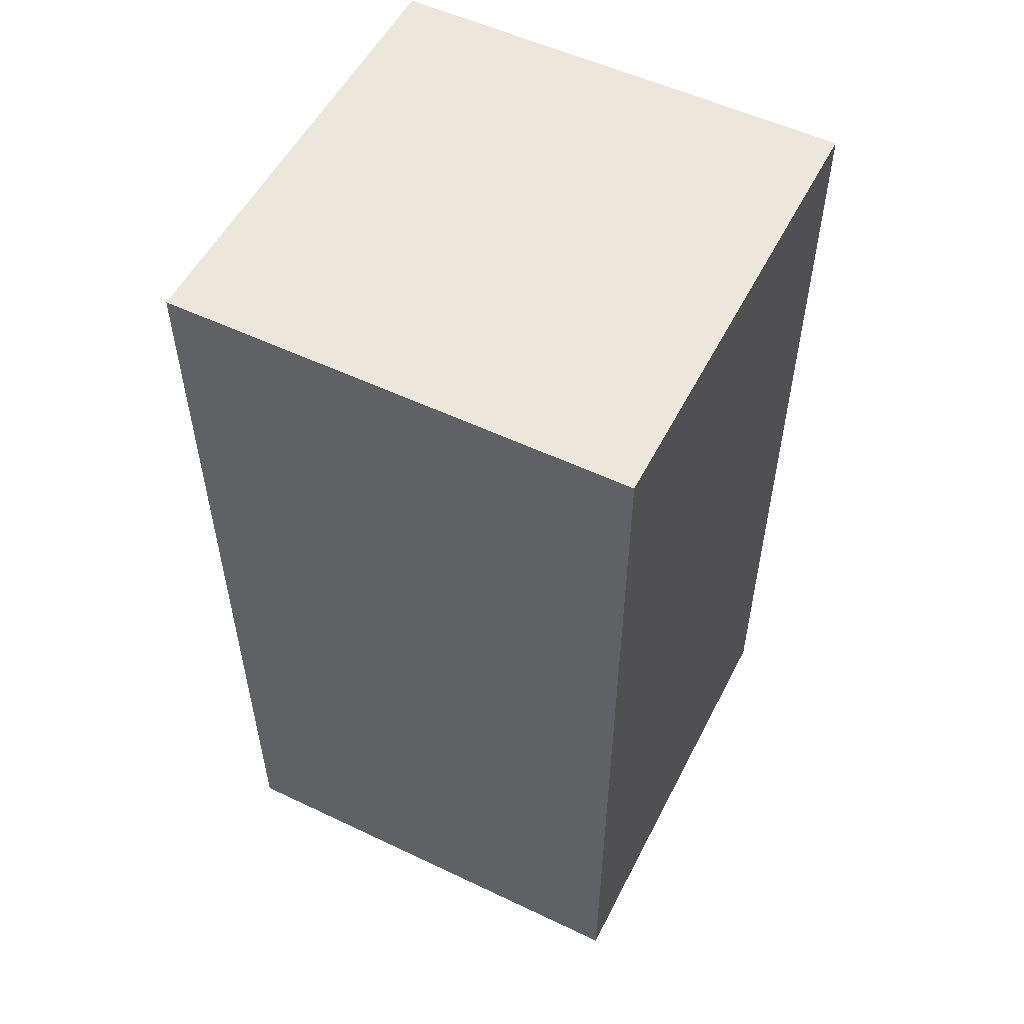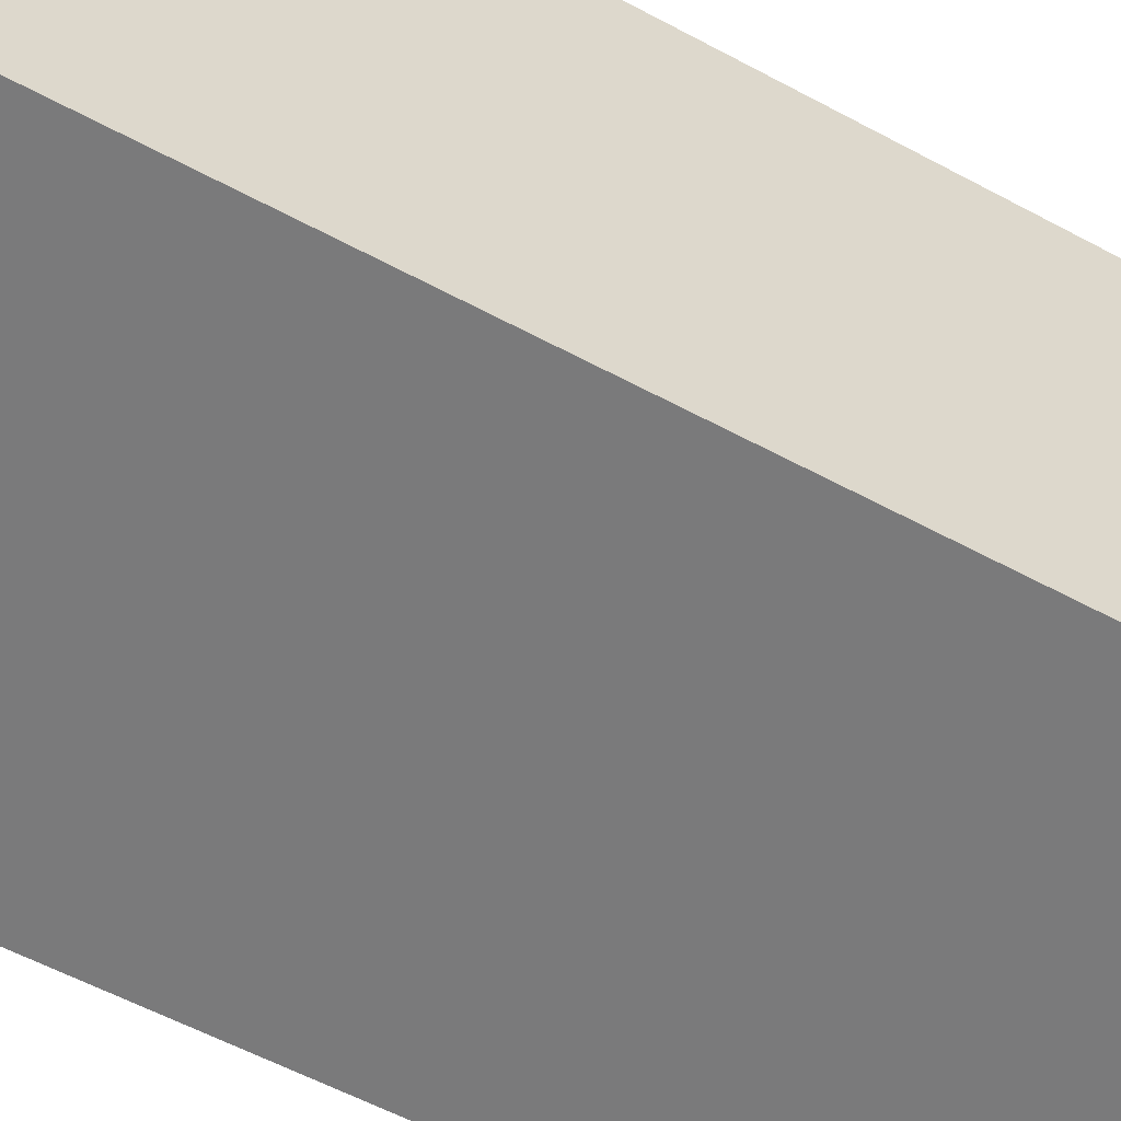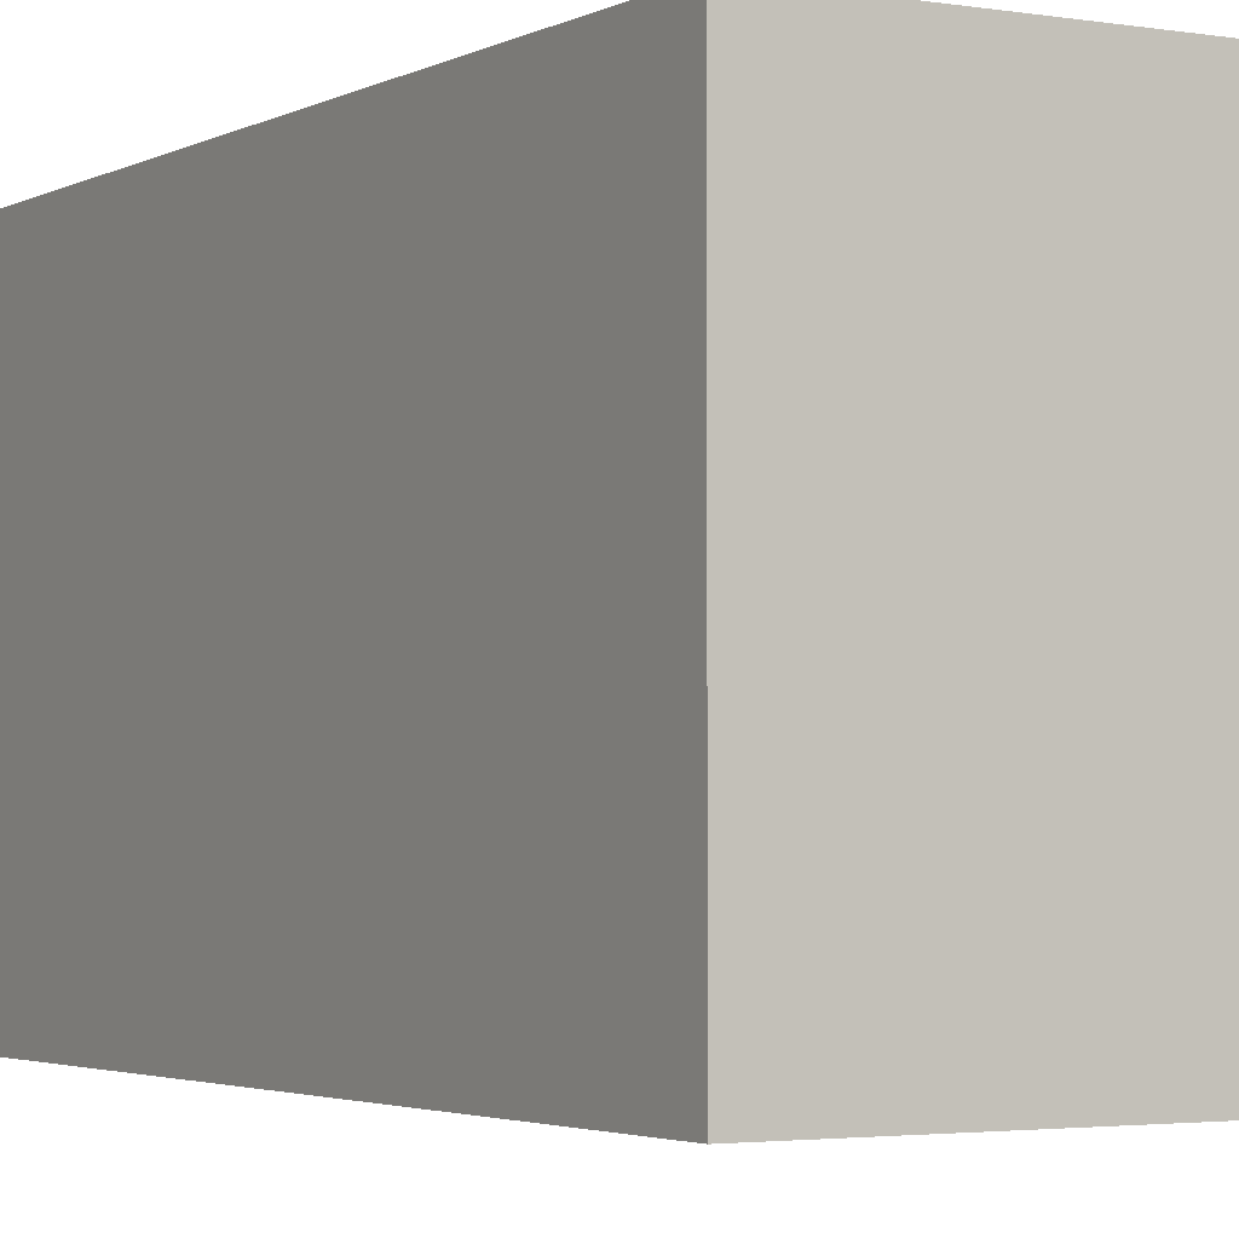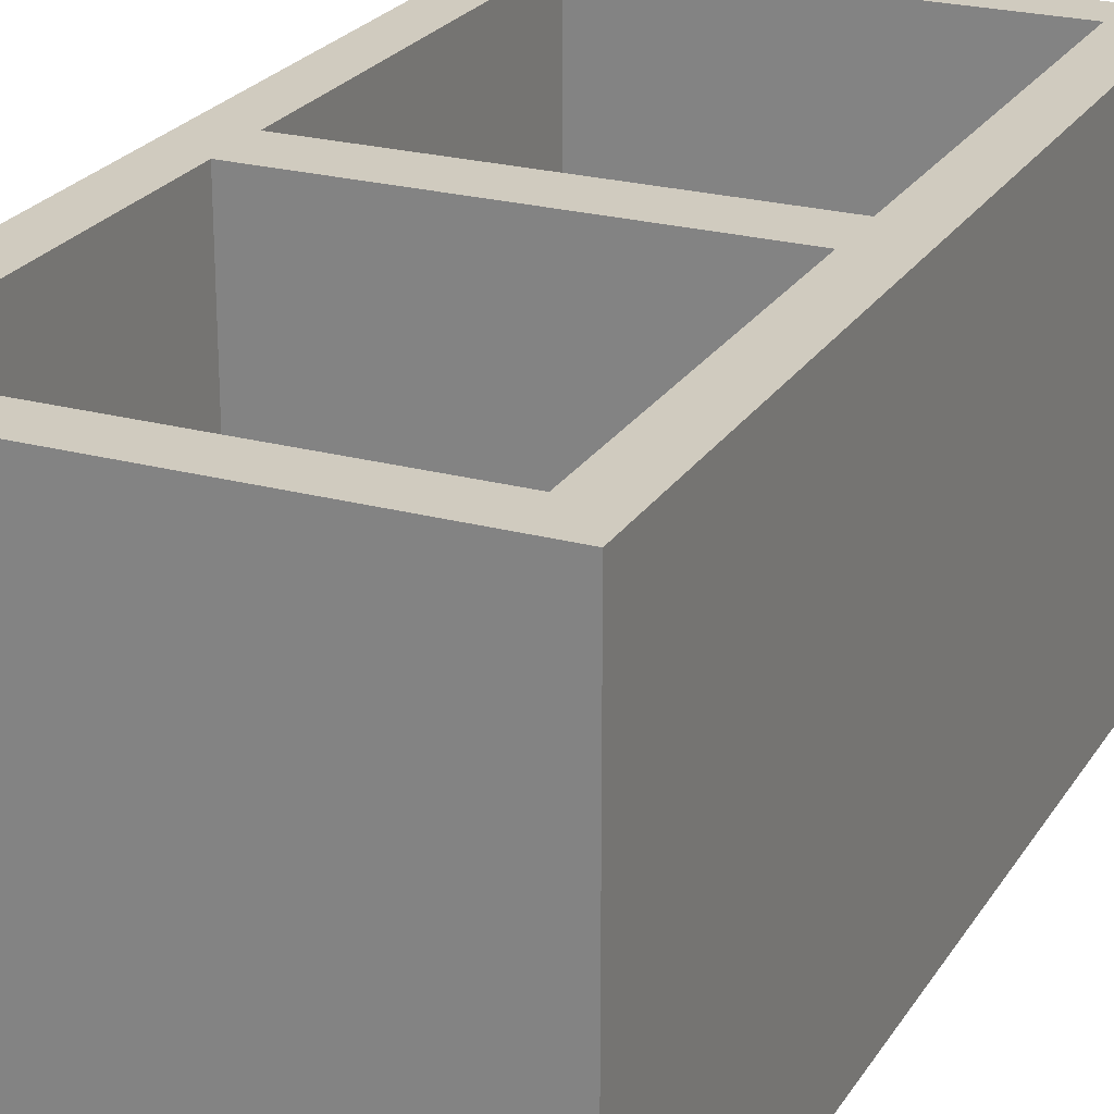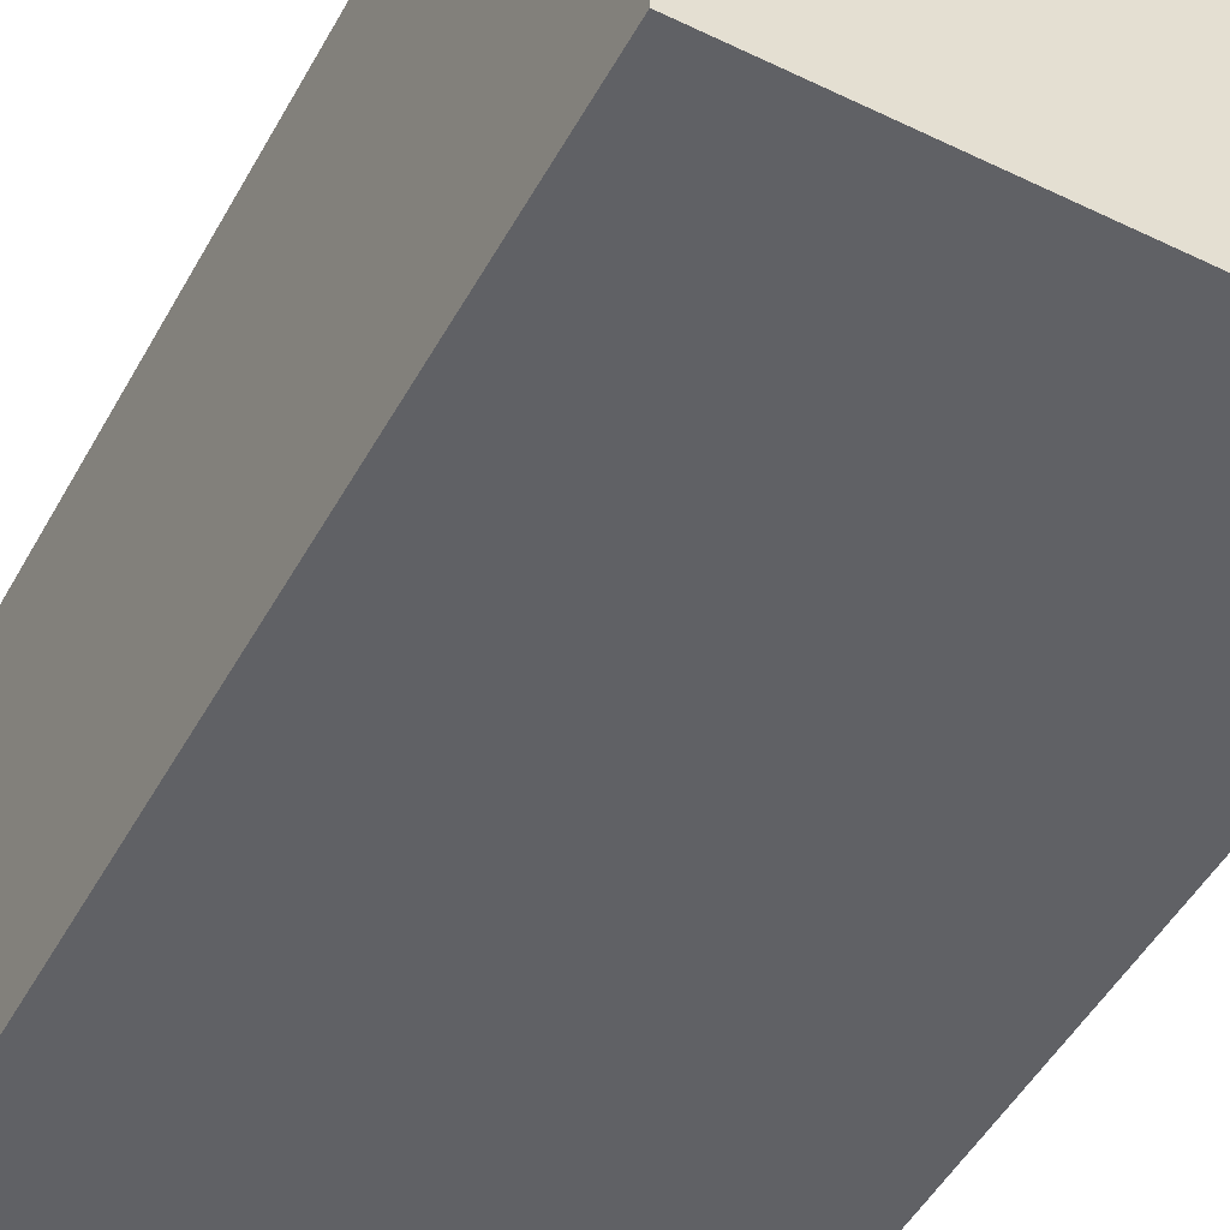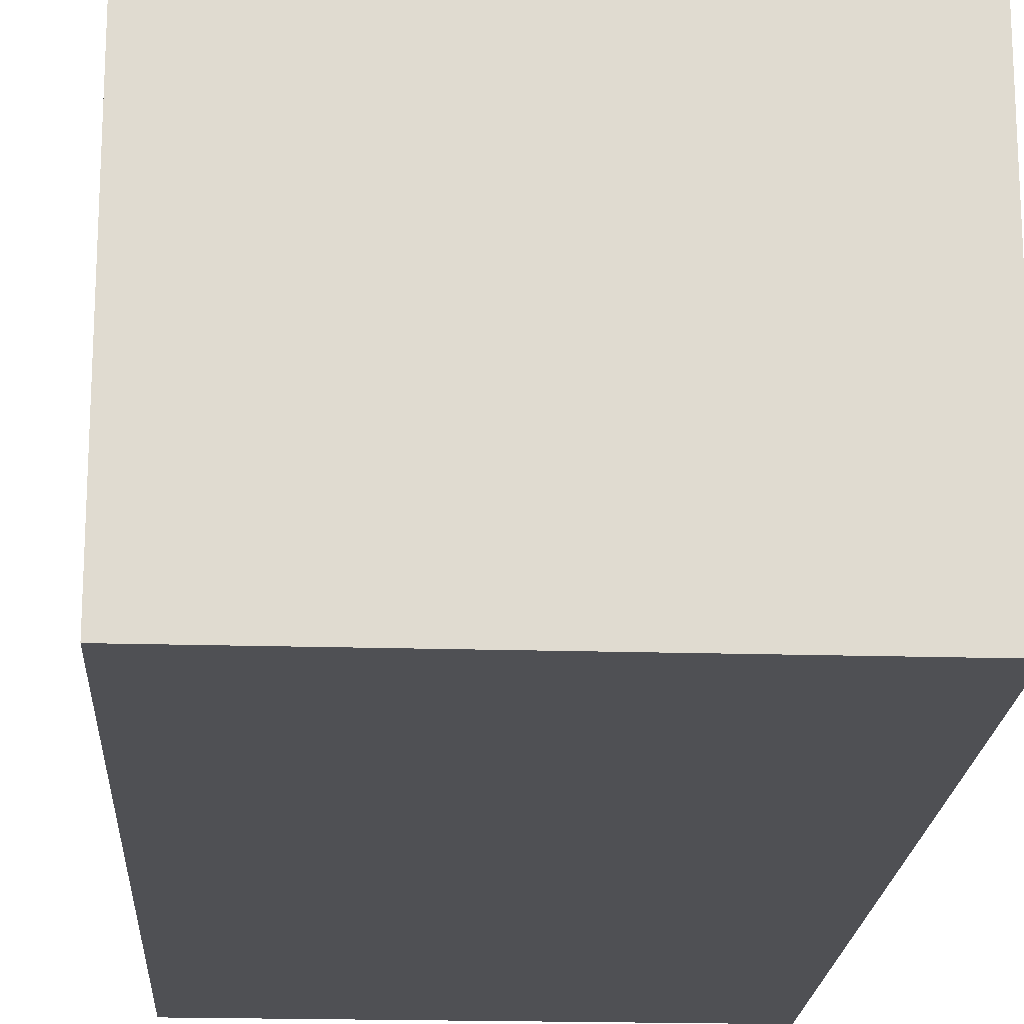
<metadata>
{"format":"obj","ext":"obj","renderer":"f3d","projection":"perspective","resolution":1024,"background":"white","views":[{"elev":54.1,"azim":116.8,"up":"+Y"},{"elev":-58.1,"azim":60.9,"up":"+Z"},{"elev":-2.8,"azim":149.6,"up":"+Z"},{"elev":23.7,"azim":-155.6,"up":"+Z"},{"elev":-49.4,"azim":151.9,"up":"+Z"},{"elev":-19.2,"azim":-3.2,"up":"+Z"}]}
</metadata>
<code>
g fillingCabinetNoDraws
v -20 0 20
v -20 0 -20
v -20 76 20
v -20 76 -20
v -20 77 20
v -20 77 -20
v -20 80 20
v -20 80 -20
v 16 4 20
v 16 4 19
v 16 4 -17
v 16 40 20
v 16 40 19
v 16 40 -17
v 16 45 20
v 16 45 19
v 16 45 -17
v 16 76 20
v 16 76 19
v 16 76 -17
v -16 4 20
v -16 4 19
v -16 4 -17
v -16 40 20
v -16 40 19
v -16 40 -17
v -16 45 20
v -16 45 19
v -16 45 -17
v -16 76 20
v -16 76 19
v -16 76 -17
v 20 0 20
v 20 0 -20
v 20 76 20
v 20 76 -20
v 20 77 20
v 20 77 -20
v 20 80 20
v 20 80 -20
v -20 0 20
v -20 76 20
v -20 77 20
v -20 80 20
v -17 0 20
v -17 76 20
v -16 0 20
v -16 3 20
v -16 4 20
v -16 40 20
v -16 41 20
v -16 44 20
v -16 45 20
v -16 76 20
v 15 78 20
v 15 79 20
v 16 0 20
v 16 3 20
v 16 4 20
v 16 40 20
v 16 41 20
v 16 44 20
v 16 45 20
v 16 76 20
v 16 78 20
v 16 79 20
v 17 0 20
v 17 76 20
v 20 0 20
v 20 76 20
v 20 77 20
v 20 80 20
v -16 4 -17
v -16 40 -17
v -16 45 -17
v -16 76 -17
v 16 4 -17
v 16 40 -17
v 16 45 -17
v 16 76 -17
v -20 0 -20
v -20 76 -20
v -20 77 -20
v -20 80 -20
v 20 0 -20
v 20 76 -20
v 20 77 -20
v 20 80 -20
v -20 0 20
v -17 0 20
v -16 0 20
v 16 0 20
v 17 0 20
v 20 0 20
v -17 0 19
v -16 0 19
v 16 0 19
v 17 0 19
v -20 0 -20
v 20 0 -20
v -16 40 20
v 16 40 20
v -16 40 19
v 16 40 19
v -16 40 -17
v 16 40 -17
v -16 76 20
v 16 76 20
v -16 76 19
v 16 76 19
v -16 76 -17
v 16 76 -17
v -16 4 20
v 16 4 20
v -16 4 19
v 16 4 19
v -16 4 -17
v 16 4 -17
v -16 45 20
v 16 45 20
v -16 45 19
v 16 45 19
v -16 45 -17
v 16 45 -17
v -20 80 20
v 20 80 20
v -20 80 -20
v 20 80 -20
f 3 2 1
f 4 2 3
f 5 4 3
f 6 4 5
f 7 6 5
f 8 6 7
f 12 10 9
f 13 11 10
f 13 10 12
f 14 11 13
f 18 16 15
f 19 17 16
f 19 16 18
f 20 17 19
f 21 22 24
f 22 23 25
f 24 22 25
f 25 23 26
f 27 28 30
f 28 29 31
f 30 28 31
f 31 29 32
f 33 34 35
f 35 34 36
f 35 36 37
f 37 36 38
f 37 38 39
f 39 38 40
f 45 42 41
f 46 43 42
f 46 42 45
f 47 46 45
f 48 46 47
f 49 46 48
f 50 46 49
f 51 46 50
f 52 46 51
f 53 46 52
f 54 43 46
f 54 46 53
f 55 44 43
f 56 44 55
f 57 48 47
f 58 49 48
f 58 48 57
f 59 49 58
f 60 51 50
f 61 52 51
f 61 51 60
f 62 53 52
f 62 52 61
f 63 53 62
f 64 43 54
f 65 55 43
f 65 56 55
f 66 44 56
f 66 56 65
f 67 63 62
f 67 61 60
f 67 60 59
f 67 59 58
f 67 62 61
f 67 64 63
f 67 58 57
f 68 43 64
f 68 64 67
f 69 68 67
f 70 43 68
f 70 68 69
f 71 66 65
f 71 43 70
f 71 65 43
f 72 44 66
f 72 66 71
f 77 74 73
f 78 74 77
f 79 76 75
f 80 76 79
f 81 82 85
f 82 83 86
f 85 82 86
f 83 84 87
f 86 83 87
f 87 84 88
f 95 90 89
f 95 91 90
f 96 92 91
f 96 91 95
f 97 93 92
f 97 92 96
f 98 94 93
f 98 93 97
f 99 97 96
f 99 96 95
f 99 98 97
f 99 95 89
f 100 94 98
f 100 98 99
f 103 102 101
f 104 102 103
f 105 104 103
f 106 104 105
f 109 108 107
f 110 108 109
f 111 110 109
f 112 110 111
f 113 114 115
f 115 114 116
f 115 116 117
f 117 116 118
f 119 120 121
f 121 120 122
f 121 122 123
f 123 122 124
f 125 126 127
f 127 126 128

</code>
